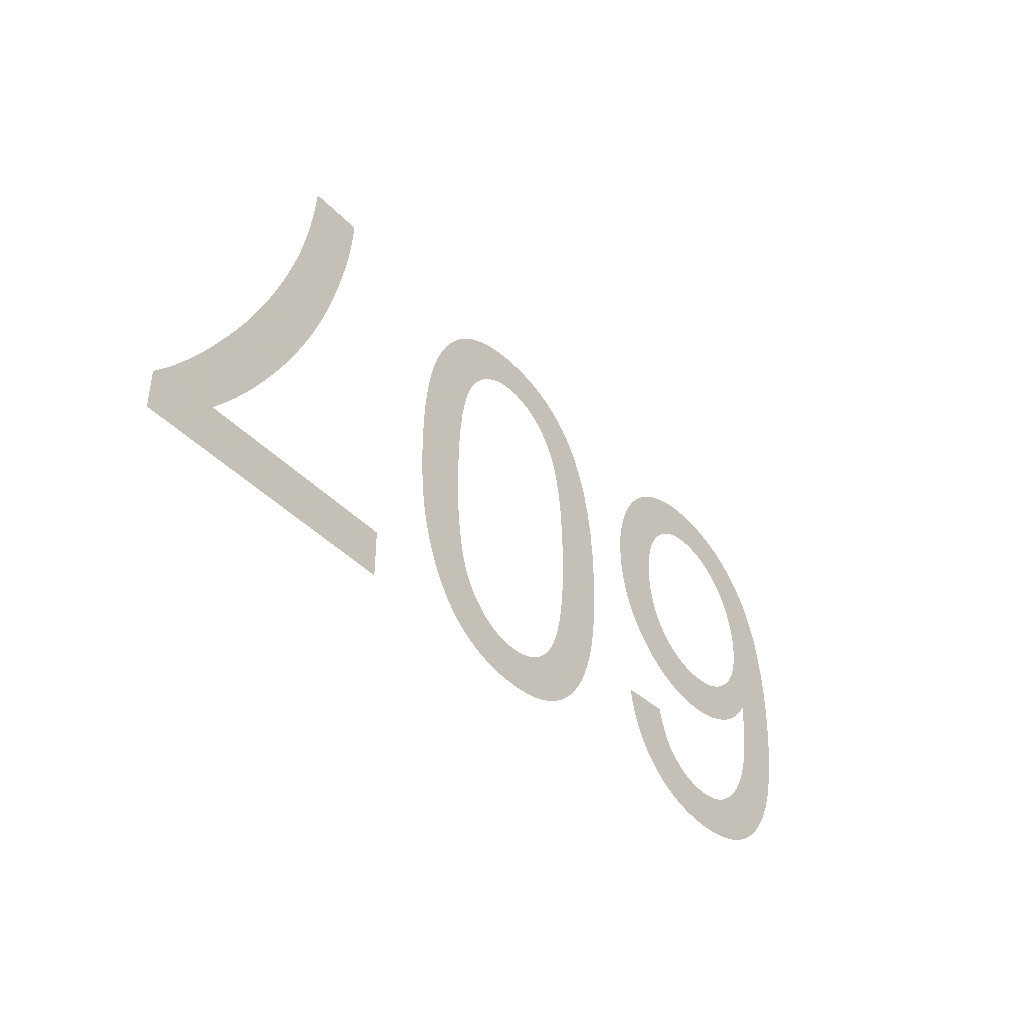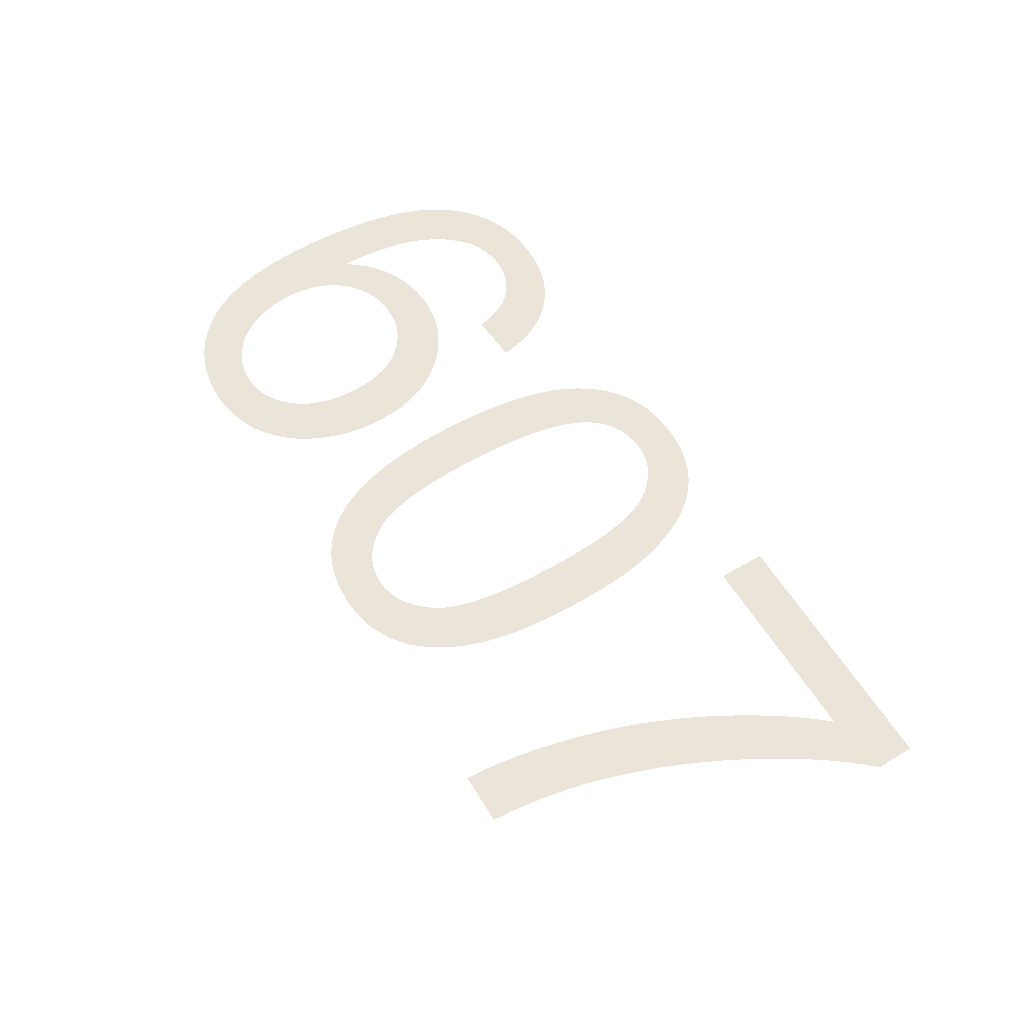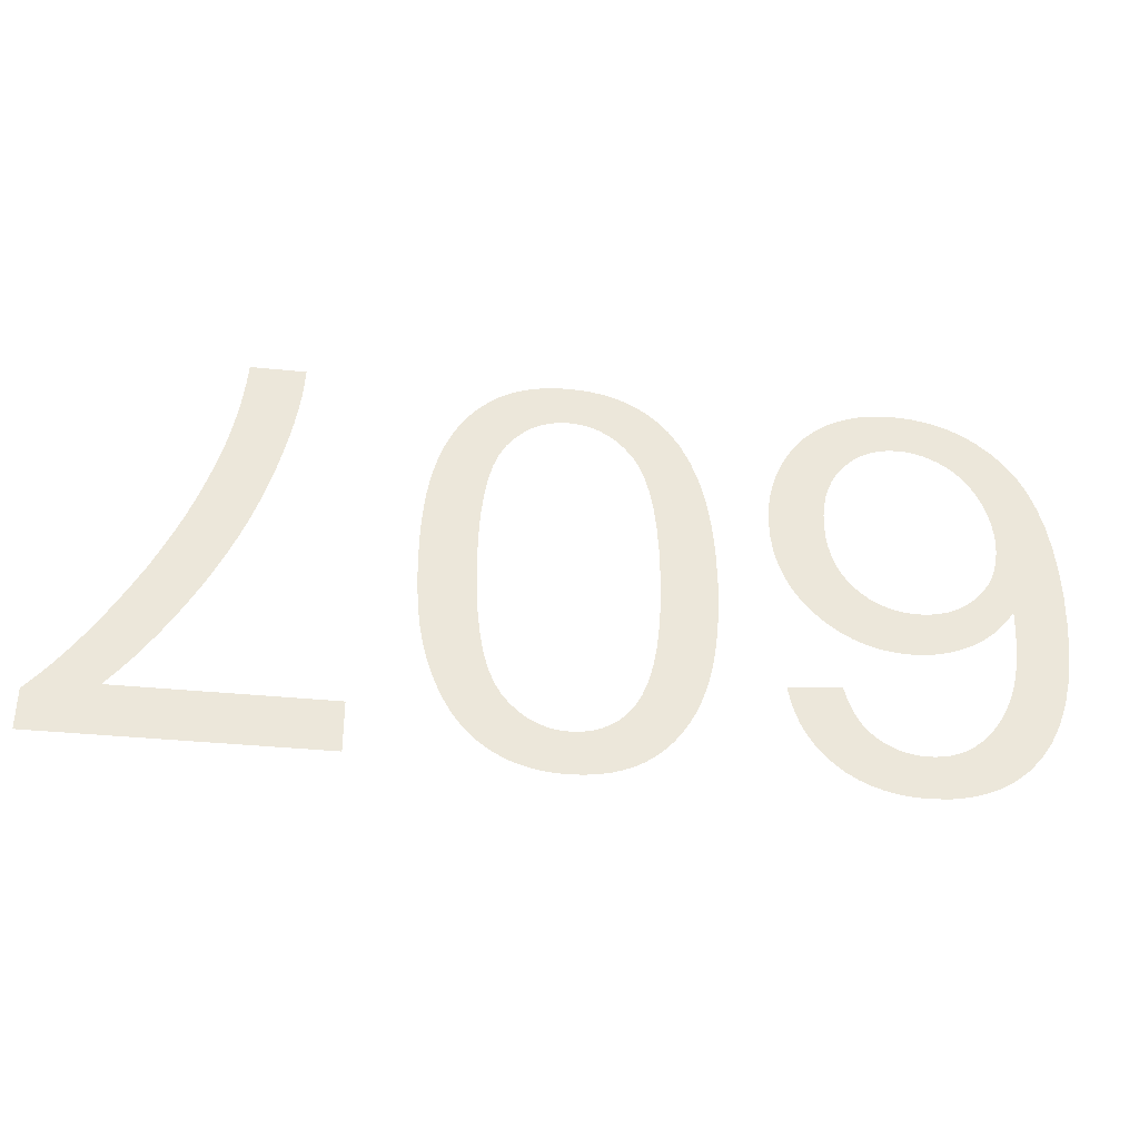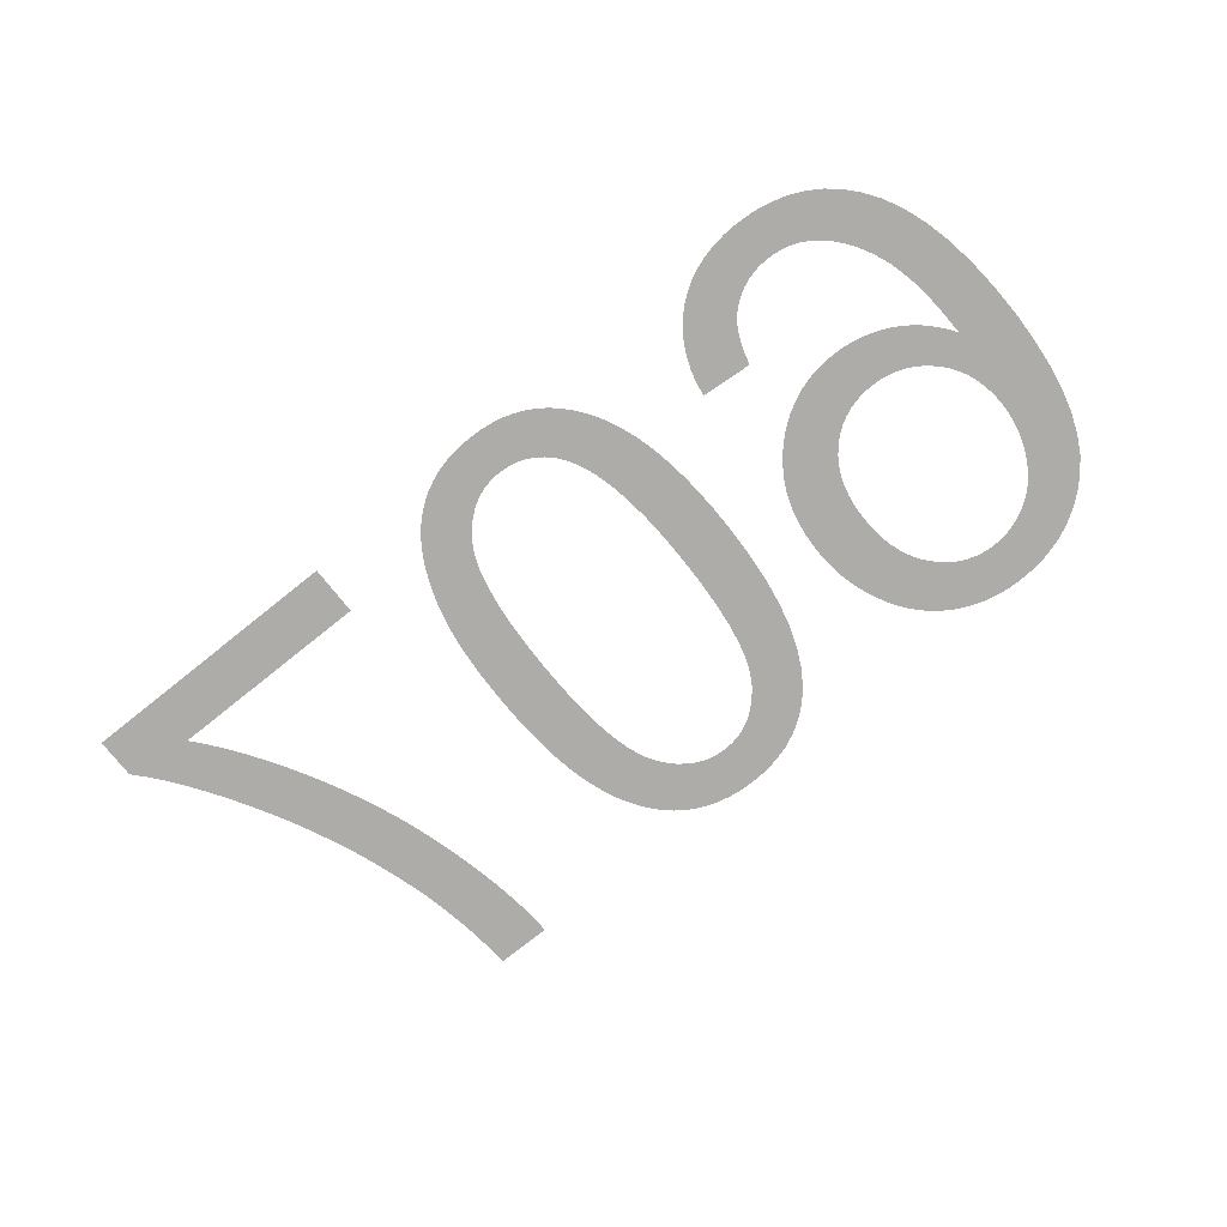
<metadata>
{"format":"obj","ext":"obj","renderer":"f3d","projection":"perspective","resolution":1024,"background":"white","views":[{"elev":-41.5,"azim":128.9,"up":"+Z"},{"elev":59.2,"azim":58.7,"up":"+Y"},{"elev":-35.9,"azim":172.4,"up":"+Z"},{"elev":-76.9,"azim":-141.4,"up":"+Y"}]}
</metadata>
<code>
v -0.015 0 -0.02524
v -0.01526 0 -0.02621
v -0.01559 0 -0.02711
v -0.01601 0 -0.02795
v -0.0165 0 -0.02873
v -0.01708 0 -0.02943
v -0.01773 0 -0.03007
v -0.01845 0 -0.03064
v -0.01923 0 -0.03112
v -0.02006 0 -0.03151
v -0.02095 0 -0.03181
v -0.02189 0 -0.03203
v -0.02289 0 -0.03216
v -0.02394 0 -0.0322
v -0.02536 0 -0.03213
v -0.02668 0 -0.0319
v -0.02792 0 -0.03153
v -0.02908 0 -0.031
v -0.03015 0 -0.03033
v -0.03113 0 -0.0295
v -0.03203 0 -0.02853
v -0.03295 0 -0.02721
v -0.03372 0 -0.0257
v -0.03435 0 -0.02397
v -0.03484 0 -0.02204
v -0.03519 0 -0.0199
v -0.0354 0 -0.01756
v -0.03548 0 -0.015
v -0.03541 0 -0.01273
v -0.03522 0 -0.01064
v -0.03491 0 -0.008741
v -0.03446 0 -0.007036
v -0.03389 0 -0.005523
v -0.0332 0 -0.004201
v -0.03237 0 -0.003071
v -0.03145 0 -0.00211
v -0.03045 0 -0.001297
v -0.02938 0 -0.0006323
v -0.02823 0 -0.000115
v -0.02701 0 0.0002544
v -0.02572 0 0.0004761
v -0.02435 0 0.00055
v -0.02354 0 0.0005219
v -0.02276 0 0.0004375
v -0.02199 0 0.0002969
v -0.02126 0 0.0001
v -0.02055 0 -0.0001531
v -0.01986 0 -0.0004625
v -0.0192 0 -0.0008281
v -0.01857 0 -0.001247
v -0.01798 0 -0.001715
v -0.01743 0 -0.002232
v -0.01692 0 -0.0028
v -0.01645 0 -0.003416
v -0.01602 0 -0.004083
v -0.01563 0 -0.004798
v -0.01528 0 -0.005548
v -0.01499 0 -0.006315
v -0.01475 0 -0.007099
v -0.01456 0 -0.0079
v -0.01443 0 -0.008719
v -0.01435 0 -0.009556
v -0.01433 0 -0.01041
v -0.01438 0 -0.01169
v -0.01455 0 -0.0129
v -0.01483 0 -0.01404
v -0.01523 0 -0.01511
v -0.01574 0 -0.01611
v -0.01636 0 -0.01704
v -0.01709 0 -0.0179
v -0.0179 0 -0.01867
v -0.01877 0 -0.01932
v -0.01968 0 -0.01985
v -0.02063 0 -0.02027
v -0.02164 0 -0.02056
v -0.02269 0 -0.02074
v -0.02379 0 -0.0208
v -0.02443 0 -0.02078
v -0.02506 0 -0.02071
v -0.02569 0 -0.02061
v -0.0263 0 -0.02046
v -0.02691 0 -0.02026
v -0.02751 0 -0.02003
v -0.0281 0 -0.01975
v -0.02867 0 -0.01943
v -0.02922 0 -0.01906
v -0.02974 0 -0.01865
v -0.03024 0 -0.01819
v -0.03071 0 -0.01768
v -0.03116 0 -0.01713
v -0.03158 0 -0.01654
v -0.03154 0 -0.01787
v -0.03147 0 -0.01911
v -0.03135 0 -0.02025
v -0.03119 0 -0.02131
v -0.03098 0 -0.02228
v -0.03074 0 -0.02316
v -0.03045 0 -0.02395
v -0.03013 0 -0.02466
v -0.02977 0 -0.02533
v -0.02939 0 -0.02595
v -0.02897 0 -0.02651
v -0.02852 0 -0.02703
v -0.02804 0 -0.02749
v -0.02753 0 -0.0279
v -0.0271 0 -0.02818
v -0.02666 0 -0.02842
v -0.0262 0 -0.02861
v -0.02572 0 -0.02876
v -0.02523 0 -0.02886
v -0.02471 0 -0.02893
v -0.02418 0 -0.02895
v -0.02352 0 -0.02892
v -0.0229 0 -0.02881
v -0.0223 0 -0.02864
v -0.02174 0 -0.0284
v -0.0212 0 -0.02809
v -0.0207 0 -0.02771
v -0.02022 0 -0.02727
v -0.01995 0 -0.02694
v -0.0197 0 -0.02656
v -0.01947 0 -0.02613
v -0.01926 0 -0.02565
v -0.01906 0 -0.02512
v -0.01888 0 -0.02454
v -0.01873 0 -0.0239
v -0.01483 0 -0.0242
v -0.03094 0 -0.01127
v -0.03082 0 -0.01209
v -0.03063 0 -0.01285
v -0.03037 0 -0.01357
v -0.03003 0 -0.01424
v -0.02961 0 -0.01486
v -0.02912 0 -0.01543
v -0.02857 0 -0.01594
v -0.02799 0 -0.01637
v -0.02738 0 -0.01672
v -0.02673 0 -0.017
v -0.02605 0 -0.01719
v -0.02534 0 -0.01731
v -0.0246 0 -0.01735
v -0.02384 0 -0.01731
v -0.02313 0 -0.01719
v -0.02245 0 -0.017
v -0.02181 0 -0.01672
v -0.02121 0 -0.01637
v -0.02065 0 -0.01594
v -0.02013 0 -0.01543
v -0.01967 0 -0.01486
v -0.01927 0 -0.01422
v -0.01895 0 -0.01353
v -0.0187 0 -0.01278
v -0.01852 0 -0.01198
v -0.01841 0 -0.01111
v -0.01838 0 -0.01019
v -0.01841 0 -0.00923
v -0.01852 0 -0.00833
v -0.0187 0 -0.007489
v -0.01896 0 -0.006707
v -0.01928 0 -0.005984
v -0.01968 0 -0.00532
v -0.02015 0 -0.004715
v -0.02068 0 -0.00418
v -0.02123 0 -0.003728
v -0.02181 0 -0.003358
v -0.02243 0 -0.00307
v -0.02307 0 -0.002864
v -0.02374 0 -0.002741
v -0.02445 0 -0.0027
v -0.02494 0 -0.00272
v -0.02542 0 -0.00278
v -0.02589 0 -0.002879
v -0.02636 0 -0.003018
v -0.02682 0 -0.003197
v -0.02727 0 -0.003416
v -0.02771 0 -0.003675
v -0.02814 0 -0.003971
v -0.02854 0 -0.004304
v -0.02891 0 -0.004673
v -0.02925 0 -0.005078
v -0.02956 0 -0.005519
v -0.02985 0 -0.005997
v -0.03011 0 -0.006511
v -0.03034 0 -0.007046
v -0.03053 0 -0.007588
v -0.03069 0 -0.008138
v -0.03082 0 -0.008695
v -0.0309 0 -0.009259
v -0.03096 0 -0.00983
v -0.03098 0 -0.01041
v -0.01036 0 -0.01333
v -0.01017 0 -0.01106
v -0.009843 0 -0.008989
v -0.00939 0 -0.007123
v -0.008807 0 -0.005461
v -0.008096 0 -0.004003
v -0.007255 0 -0.00275
v -0.006458 0 -0.001874
v -0.005581 0 -0.001134
v -0.004622 0 -0.0005276
v -0.003582 0 -5.612e-05
v -0.002461 0 0.0002806
v -0.001259 0 0.0004827
v 2.5e-05 0 0.00055
v 0.001006 0 0.0005116
v 0.001937 0 0.0003966
v 0.002819 0 0.0002048
v 0.003651 0 -6.378e-05
v 0.004434 0 -0.000409
v 0.005167 0 -0.000831
v 0.005851 0 -0.00133
v 0.006487 0 -0.001899
v 0.007076 0 -0.002534
v 0.007617 0 -0.003235
v 0.008112 0 -0.004
v 0.008561 0 -0.004831
v 0.008962 0 -0.005728
v 0.009316 0 -0.006689
v 0.009624 0 -0.007728
v 0.009884 0 -0.008855
v 0.0101 0 -0.01007
v 0.01026 0 -0.01137
v 0.01038 0 -0.01277
v 0.01045 0 -0.01425
v 0.01047 0 -0.01581
v 0.01046 0 -0.01714
v 0.01042 0 -0.01838
v 0.01034 0 -0.01954
v 0.01024 0 -0.02063
v 0.01011 0 -0.02163
v 0.009945 0 -0.02255
v 0.009754 0 -0.02339
v 0.009536 0 -0.02418
v 0.009298 0 -0.02493
v 0.009037 0 -0.02565
v 0.008755 0 -0.02633
v 0.00845 0 -0.02698
v 0.008124 0 -0.02759
v 0.007777 0 -0.02816
v 0.007404 0 -0.0287
v 0.007002 0 -0.02921
v 0.006571 0 -0.02967
v 0.006112 0 -0.0301
v 0.005624 0 -0.03049
v 0.005108 0 -0.03085
v 0.004563 0 -0.03116
v 0.003991 0 -0.03144
v 0.003393 0 -0.03167
v 0.00277 0 -0.03186
v 0.002122 0 -0.03201
v 0.001448 0 -0.03212
v 0.0007494 0 -0.03218
v 2.5e-05 0 -0.0322
v -0.00095 0 -0.03216
v -0.001876 0 -0.03205
v -0.002754 0 -0.03186
v -0.003583 0 -0.03159
v -0.004364 0 -0.03125
v -0.005096 0 -0.03083
v -0.005779 0 -0.03033
v -0.006415 0 -0.02976
v -0.007005 0 -0.02913
v -0.007548 0 -0.02843
v -0.008044 0 -0.02767
v -0.008494 0 -0.02684
v -0.008898 0 -0.02594
v -0.009255 0 -0.02498
v -0.009566 0 -0.02394
v -0.009828 0 -0.02281
v -0.01004 0 -0.02159
v -0.01021 0 -0.02028
v -0.01033 0 -0.01888
v -0.0104 0 -0.01739
v -0.01043 0 -0.01581
v -0.006334 0 -0.01798
v -0.00621 0 -0.01993
v -0.006004 0 -0.02168
v -0.005716 0 -0.02323
v -0.005345 0 -0.02457
v -0.004892 0 -0.02571
v -0.004356 0 -0.02665
v -0.003869 0 -0.02726
v -0.003337 0 -0.02778
v -0.002762 0 -0.0282
v -0.002142 0 -0.02853
v -0.001478 0 -0.02876
v -0.0007706 0 -0.0289
v -1.875e-05 0 -0.02895
v 0.0007523 0 -0.0289
v 0.001486 0 -0.02874
v 0.002181 0 -0.02847
v 0.002839 0 -0.0281
v 0.003459 0 -0.02762
v 0.004041 0 -0.02704
v 0.004586 0 -0.02635
v 0.005074 0 -0.02549
v 0.005487 0 -0.02443
v 0.005824 0 -0.02314
v 0.006087 0 -0.02164
v 0.006275 0 -0.01992
v 0.006387 0 -0.01798
v 0.006425 0 -0.01583
v 0.006387 0 -0.01368
v 0.006274 0 -0.01174
v 0.006086 0 -0.01002
v 0.005822 0 -0.008523
v 0.005483 0 -0.007237
v 0.005069 0 -0.006167
v 0.004579 0 -0.005313
v 0.004034 0 -0.004619
v 0.003454 0 -0.004033
v 0.002839 0 -0.003553
v 0.002188 0 -0.00318
v 0.001502 0 -0.002913
v 0.0007813 0 -0.002753
v 2.5e-05 0 -0.0027
v -0.0007313 0 -0.002753
v -0.001452 0 -0.002912
v -0.002138 0 -0.003178
v -0.002789 0 -0.003549
v -0.003404 0 -0.004027
v -0.003984 0 -0.004611
v -0.004529 0 -0.005302
v -0.005019 0 -0.006153
v -0.005433 0 -0.007222
v -0.005772 0 -0.008509
v -0.006036 0 -0.01001
v -0.006224 0 -0.01173
v -0.006337 0 -0.01367
v -0.006375 0 -0.01583
v 0.03043 0 -0.02785
v 0.02958 0 -0.02684
v 0.02874 0 -0.02577
v 0.02792 0 -0.02464
v 0.02712 0 -0.02344
v 0.02632 0 -0.02218
v 0.02555 0 -0.02086
v 0.02478 0 -0.01947
v 0.02405 0 -0.01804
v 0.02337 0 -0.01659
v 0.02273 0 -0.01513
v 0.02215 0 -0.01366
v 0.02162 0 -0.01217
v 0.02114 0 -0.01066
v 0.02071 0 -0.009138
v 0.02033 0 -0.00764
v 0.02001 0 -0.006206
v 0.01974 0 -0.004836
v 0.01953 0 -0.003531
v 0.01937 0 -0.00229
v 0.01927 0 -0.001113
v 0.01922 0 0
v 0.02328 0 0
v 0.02339 0 -0.001352
v 0.02353 0 -0.002673
v 0.02371 0 -0.003963
v 0.02393 0 -0.005221
v 0.02418 0 -0.006449
v 0.02446 0 -0.007645
v 0.02478 0 -0.008809
v 0.02528 0 -0.01043
v 0.02583 0 -0.01204
v 0.02643 0 -0.01364
v 0.0271 0 -0.01523
v 0.02782 0 -0.0168
v 0.02859 0 -0.01837
v 0.02942 0 -0.01991
v 0.03028 0 -0.02141
v 0.03114 0 -0.02283
v 0.032 0 -0.02415
v 0.03287 0 -0.02539
v 0.03373 0 -0.02654
v 0.0346 0 -0.0276
v 0.03548 0 -0.02858
v 0.03548 0 -0.03165
v 0.01473 0 -0.03165
v 0.01473 0 -0.02785
f 126 127 1
f 84 137 138
f 83 84 138
f 83 138 139
f 82 83 139
f 81 82 139
f 81 139 140
f 80 81 140
f 79 80 140
f 79 140 141
f 78 79 141
f 78 141 142
f 77 78 142
f 77 142 143
f 76 77 143
f 75 76 143
f 75 143 144
f 74 75 144
f 74 144 145
f 73 74 145
f 73 145 146
f 72 73 146
f 72 146 147
f 71 72 147
f 71 147 148
f 70 71 148
f 70 148 149
f 69 70 149
f 69 149 150
f 68 69 150
f 68 150 151
f 67 68 151
f 67 151 152
f 66 67 152
f 66 152 153
f 65 66 153
f 64 65 153
f 64 153 154
f 63 64 154
f 63 154 155
f 62 63 155
f 62 155 156
f 61 62 156
f 60 61 156
f 60 156 157
f 59 60 157
f 59 157 158
f 58 59 158
f 57 58 158
f 57 158 159
f 56 57 159
f 56 159 160
f 55 56 160
f 54 55 160
f 54 160 161
f 53 54 161
f 53 161 162
f 52 53 162
f 51 52 162
f 51 162 163
f 50 51 163
f 50 163 164
f 49 50 164
f 48 49 164
f 48 164 165
f 47 48 165
f 47 165 166
f 46 47 166
f 45 46 166
f 45 166 167
f 44 45 167
f 44 167 168
f 43 44 168
f 43 168 169
f 42 43 169
f 42 169 170
f 42 170 171
f 41 42 171
f 41 171 172
f 40 41 172
f 40 172 173
f 40 173 174
f 39 40 174
f 39 174 175
f 39 175 176
f 38 39 176
f 38 176 177
f 37 38 177
f 37 177 178
f 37 178 179
f 36 37 179
f 36 179 180
f 35 36 180
f 35 180 181
f 35 181 182
f 34 35 182
f 34 182 183
f 34 183 184
f 33 34 184
f 33 184 185
f 33 185 186
f 32 33 186
f 32 186 187
f 32 187 188
f 31 32 188
f 31 188 189
f 31 189 190
f 30 31 190
f 30 190 128
f 30 128 129
f 29 30 129
f 29 129 130
f 29 130 131
f 28 29 131
f 28 131 132
f 28 132 133
f 28 133 134
f 27 28 134
f 137 84 85
f 137 85 86
f 136 137 86
f 136 86 87
f 136 87 88
f 135 136 88
f 135 88 89
f 134 135 89
f 134 89 90
f 134 90 91
f 27 134 91
f 27 91 92
f 27 92 93
f 26 27 93
f 26 93 94
f 26 94 95
f 25 26 95
f 25 95 96
f 24 25 96
f 24 96 97
f 24 97 98
f 23 24 98
f 23 98 99
f 23 99 100
f 22 23 100
f 22 100 101
f 21 22 101
f 21 101 102
f 21 102 103
f 20 21 103
f 20 103 104
f 19 20 104
f 19 104 105
f 18 19 105
f 18 105 106
f 18 106 107
f 17 18 107
f 17 107 108
f 17 108 109
f 16 17 109
f 16 109 110
f 15 16 110
f 15 110 111
f 15 111 112
f 14 15 112
f 14 112 113
f 13 14 113
f 13 113 114
f 12 13 114
f 12 114 115
f 11 12 115
f 11 115 116
f 10 11 116
f 10 116 117
f 9 10 117
f 9 117 118
f 8 9 118
f 8 118 119
f 7 8 119
f 7 119 120
f 6 7 120
f 6 120 121
f 5 6 121
f 5 121 122
f 4 5 122
f 4 122 123
f 3 4 123
f 3 123 124
f 2 3 124
f 2 124 125
f 1 2 125
f 126 1 125
f 236 296 297
f 235 236 297
f 234 235 297
f 234 297 298
f 233 234 298
f 232 233 298
f 231 232 298
f 231 298 299
f 230 231 299
f 229 230 299
f 229 299 300
f 228 229 300
f 227 228 300
f 227 300 301
f 226 227 301
f 226 301 302
f 225 226 302
f 224 225 302
f 224 302 303
f 223 224 303
f 223 303 304
f 222 223 304
f 221 222 304
f 221 304 305
f 220 221 305
f 220 305 306
f 219 220 306
f 218 219 306
f 218 306 307
f 217 218 307
f 216 217 307
f 216 307 308
f 215 216 308
f 215 308 309
f 214 215 309
f 213 214 309
f 213 309 310
f 212 213 310
f 212 310 311
f 211 212 311
f 210 211 311
f 210 311 312
f 209 210 312
f 209 312 313
f 208 209 313
f 207 208 313
f 207 313 314
f 206 207 314
f 206 314 315
f 205 206 315
f 205 315 316
f 204 205 316
f 203 204 316
f 202 203 316
f 201 202 316
f 200 201 316
f 199 200 316
f 198 199 316
f 197 198 316
f 197 316 317
f 197 317 318
f 197 318 319
f 197 319 320
f 197 320 321
f 197 321 322
f 197 322 323
f 296 236 237
f 296 237 238
f 296 238 239
f 295 296 239
f 295 239 240
f 295 240 241
f 294 295 241
f 294 241 242
f 294 242 243
f 293 294 243
f 293 243 244
f 293 244 245
f 292 293 245
f 292 245 246
f 292 246 247
f 291 292 247
f 291 247 248
f 291 248 249
f 290 291 249
f 290 249 250
f 290 250 251
f 289 290 251
f 289 251 252
f 288 289 252
f 288 252 253
f 287 288 253
f 287 253 254
f 287 254 255
f 286 287 255
f 286 255 256
f 285 286 256
f 285 256 257
f 284 285 257
f 284 257 258
f 284 258 259
f 283 284 259
f 283 259 260
f 282 283 260
f 282 260 261
f 282 261 262
f 281 282 262
f 281 262 263
f 281 263 264
f 280 281 264
f 280 264 265
f 279 280 265
f 279 265 266
f 279 266 267
f 278 279 267
f 278 267 268
f 278 268 269
f 277 278 269
f 277 269 270
f 276 277 270
f 276 270 271
f 276 271 272
f 275 276 272
f 275 272 273
f 330 275 273
f 330 273 274
f 329 330 274
f 329 274 191
f 328 329 191
f 328 191 192
f 327 328 192
f 327 192 193
f 326 327 193
f 326 193 194
f 325 326 194
f 325 194 195
f 324 325 195
f 324 195 196
f 323 324 196
f 197 323 196
f 376 377 331
f 351 352 353
f 351 353 354
f 350 351 354
f 350 354 355
f 349 350 355
f 349 355 356
f 348 349 356
f 348 356 357
f 347 348 357
f 347 357 358
f 346 347 358
f 346 358 359
f 345 346 359
f 345 359 360
f 344 345 360
f 344 360 361
f 343 344 361
f 343 361 362
f 342 343 362
f 342 362 363
f 341 342 363
f 340 341 363
f 340 363 364
f 339 340 364
f 339 364 365
f 338 339 365
f 338 365 366
f 337 338 366
f 337 366 367
f 336 337 367
f 336 367 368
f 335 336 368
f 335 368 369
f 334 335 369
f 333 334 369
f 333 369 370
f 332 333 370
f 332 370 371
f 331 332 371
f 331 371 372
f 331 372 373
f 331 373 374
f 331 374 375
f 376 331 375

</code>
